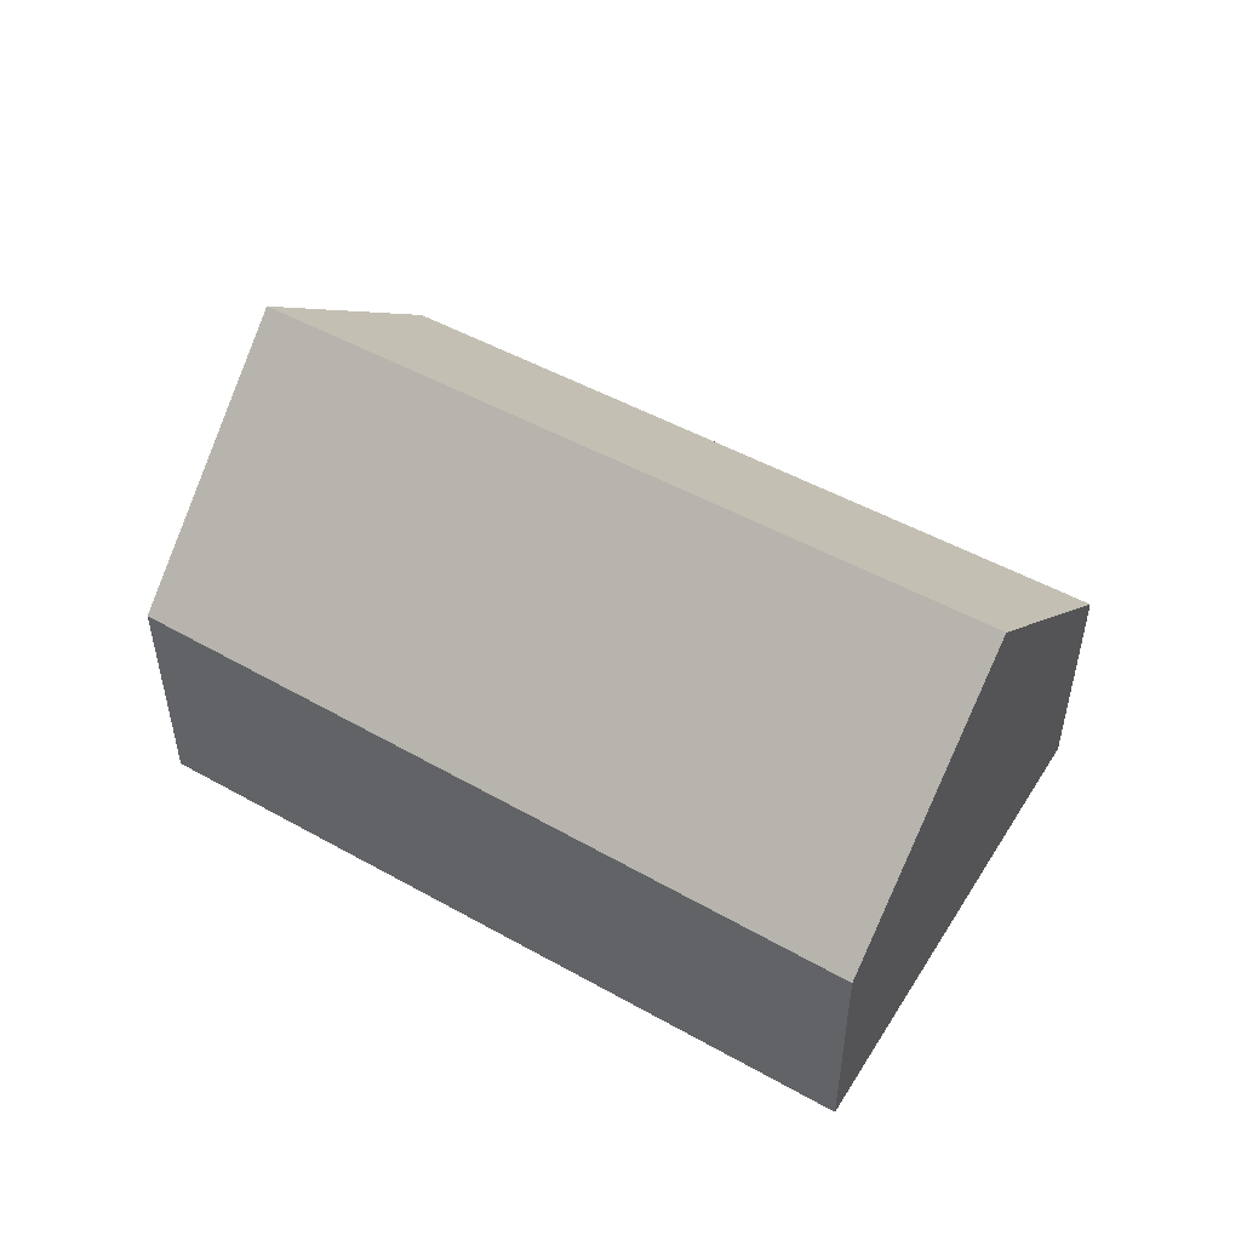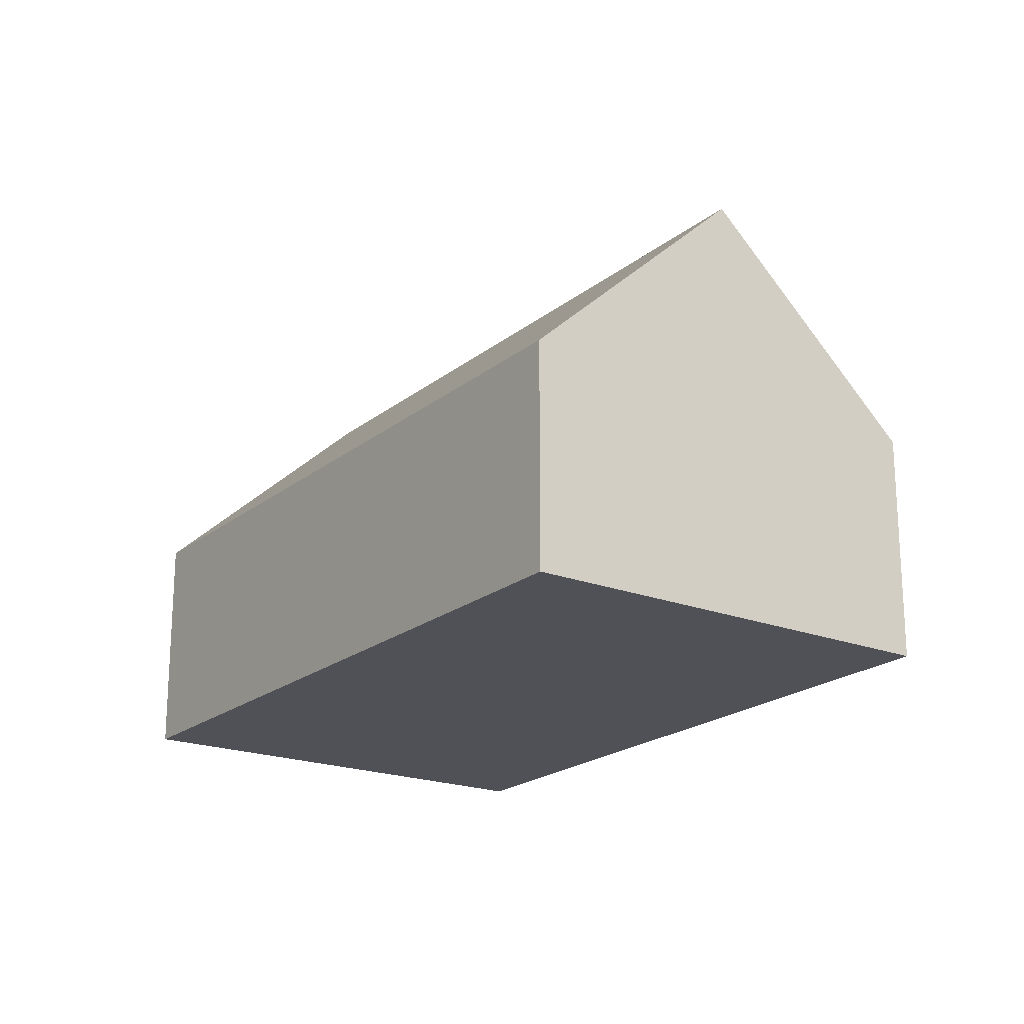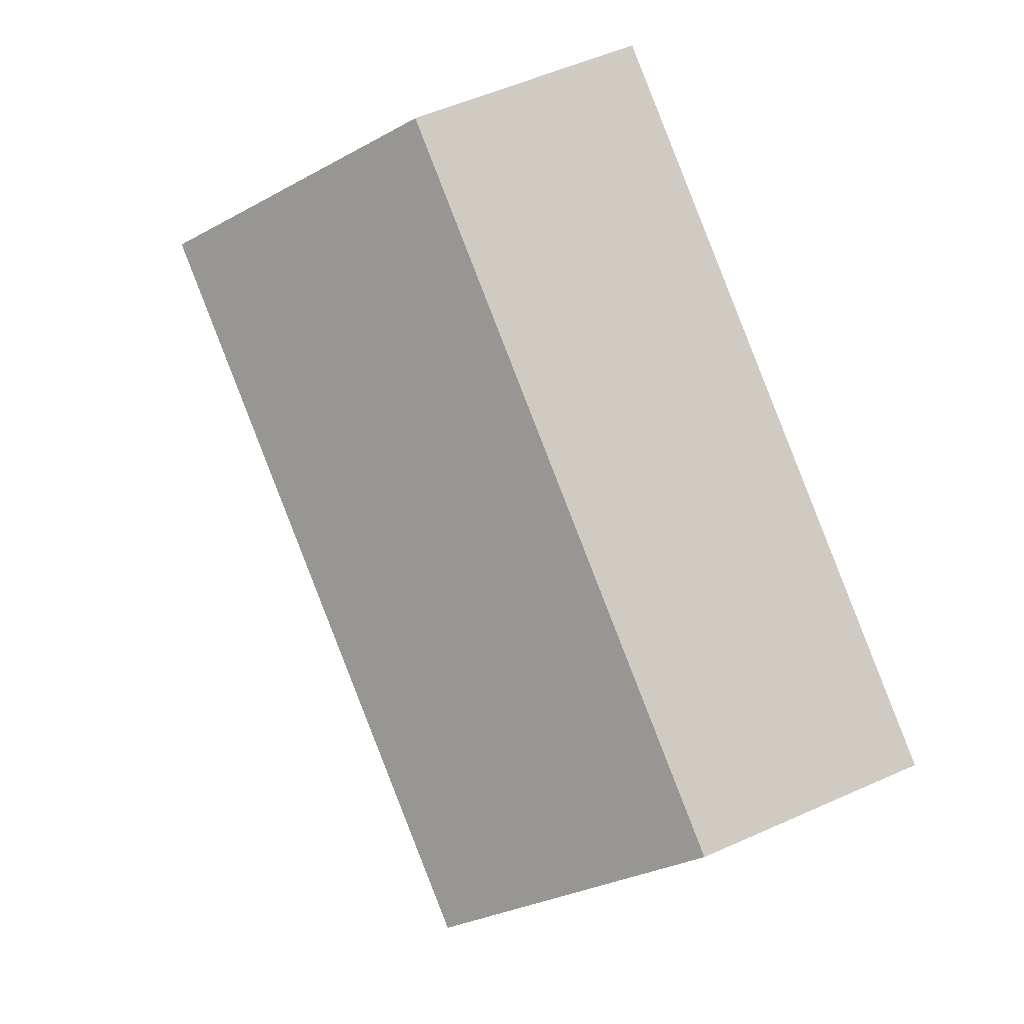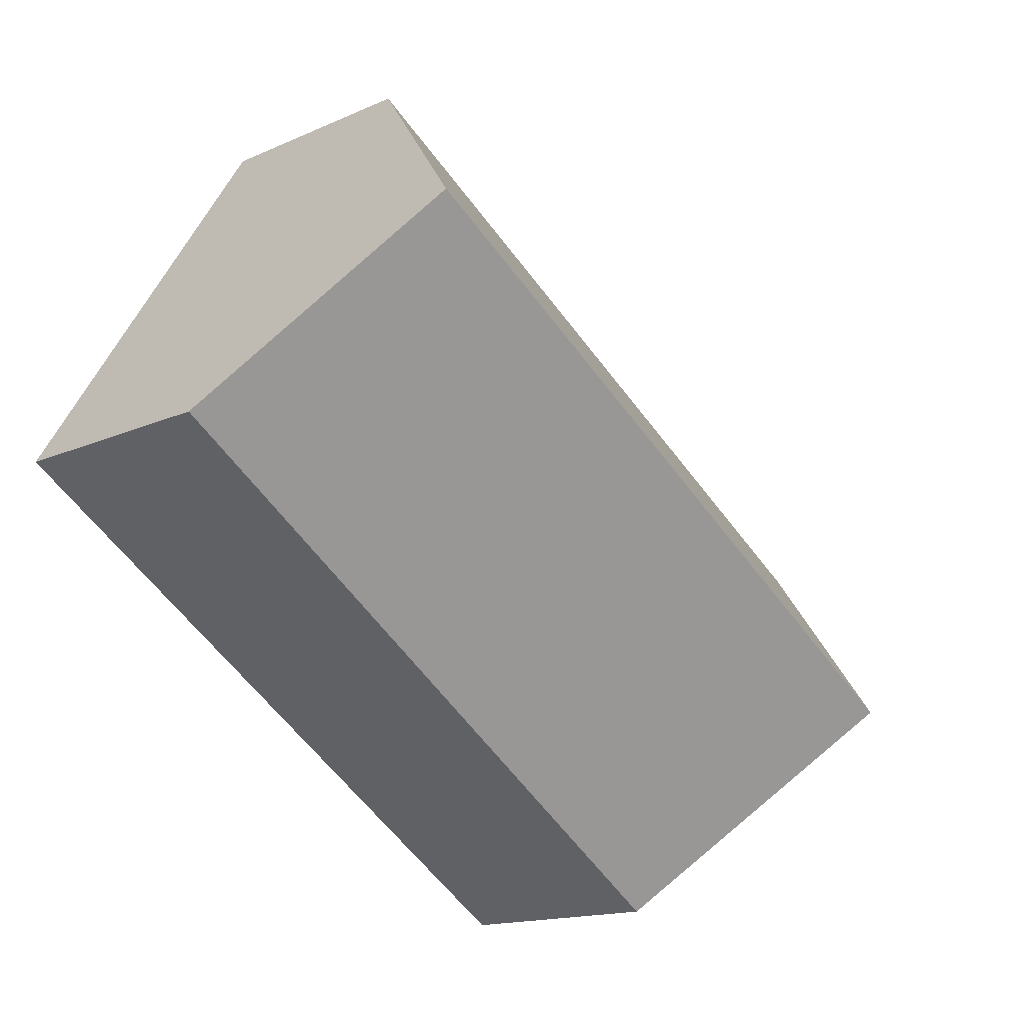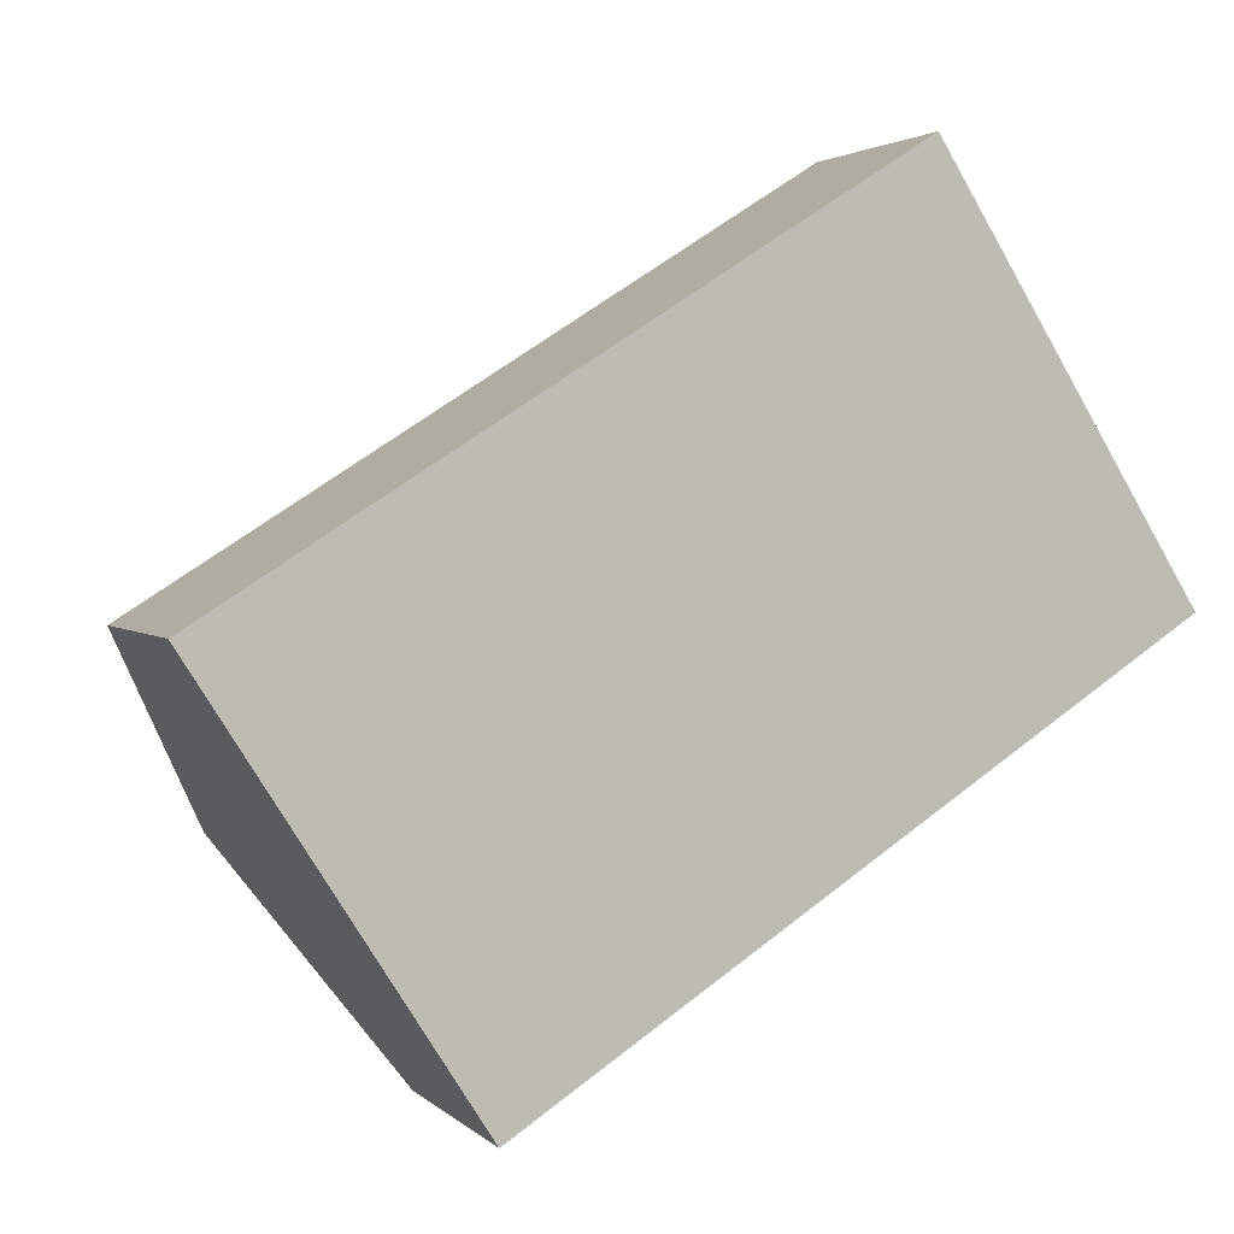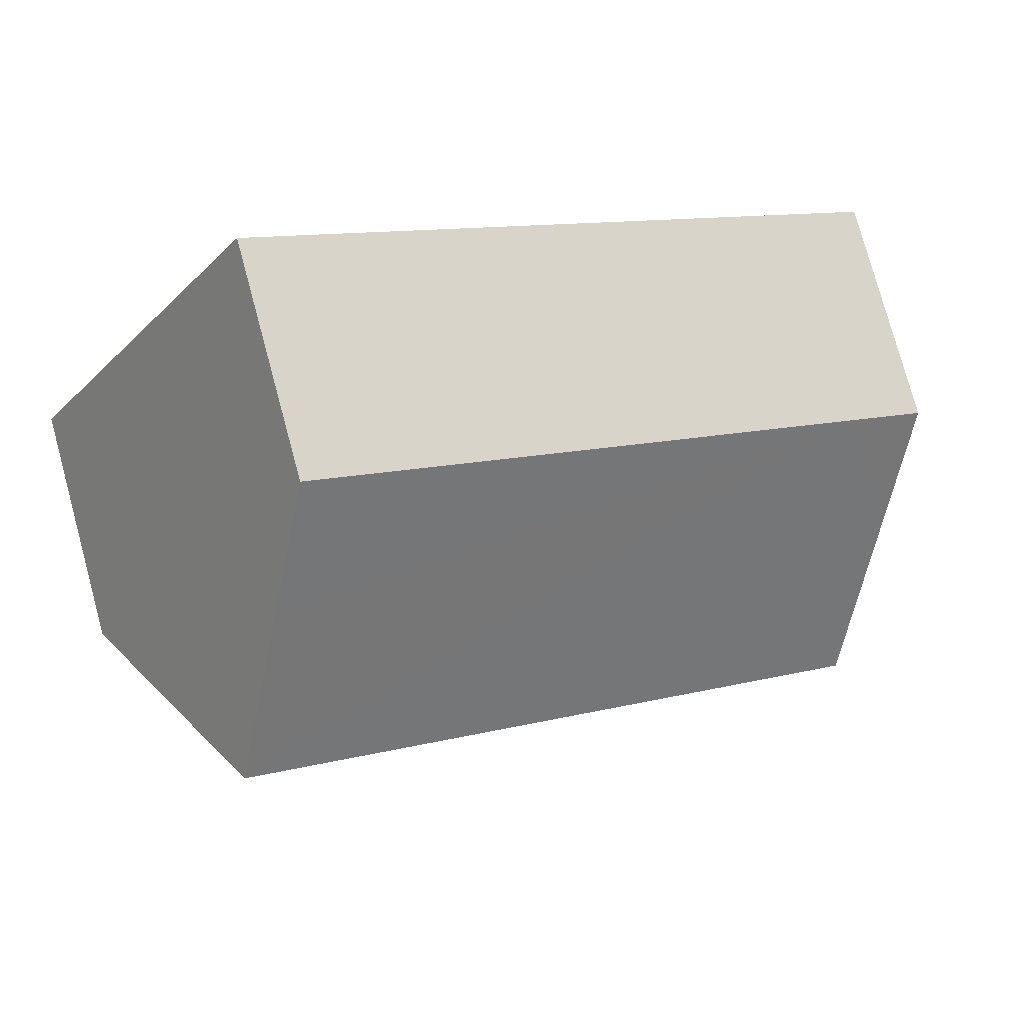
<metadata>
{"format":"obj","ext":"obj","renderer":"f3d","projection":"perspective","resolution":1024,"background":"white","views":[{"elev":51.4,"azim":178.4,"up":"+Y"},{"elev":-20.3,"azim":22.5,"up":"+Y"},{"elev":54.1,"azim":-115.5,"up":"+Z"},{"elev":-15.1,"azim":133.7,"up":"+Z"},{"elev":2.5,"azim":-21.2,"up":"+Z"},{"elev":77.8,"azim":164.8,"up":"+Z"}]}
</metadata>
<code>
v  12.78 5.931 5.935
v  1.511 4.304 0.954
v  11.82 4.304 7.464
v  14.15 8.268 3.74
v  2.372 8.268 -3.699
v  1.049 6.057 -1.635
v  0 4.304 2.635e-16
v  16.42 4.408 0.113
v  4.783 4.238 -7.459
v  0 0 0
v  1.049 1.001e-16 -1.635
v  2.372 2.265e-16 -3.699
v  4.783 4.567e-16 -7.459
v  1.511 -5.842e-17 0.954
v  11.82 -4.57e-16 7.464
v  12.78 -3.634e-16 5.935
v  14.15 -2.29e-16 3.74
v  16.42 -6.919e-18 0.113
g defaultobject
f 1 2 3
f 2 1 4
f 2 4 5
f 2 5 6
f 2 6 7
f 8 5 4
f 5 8 9
f 6 10 7
f 10 6 5
f 10 5 9
f 10 9 11
f 11 9 12
f 12 9 13
f 10 2 7
f 2 10 3
f 3 10 14
f 3 14 15
f 15 1 3
f 1 15 4
f 4 15 8
f 8 15 16
f 8 16 17
f 8 17 18
f 18 9 8
f 9 18 13
f 14 16 15
f 16 14 17
f 17 14 18
f 18 14 10
f 18 10 11
f 18 11 12
f 18 12 13

</code>
